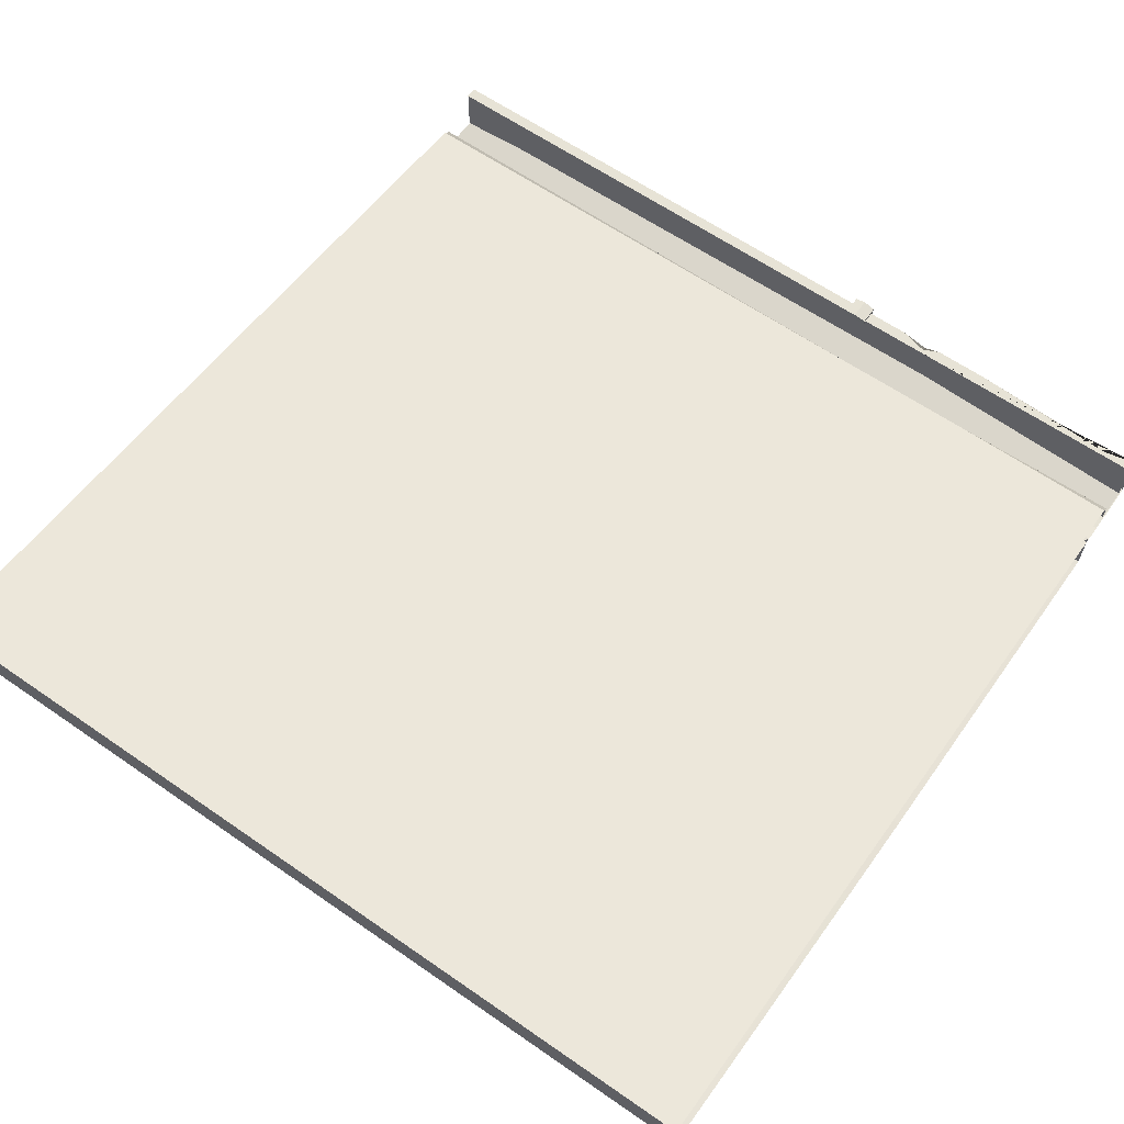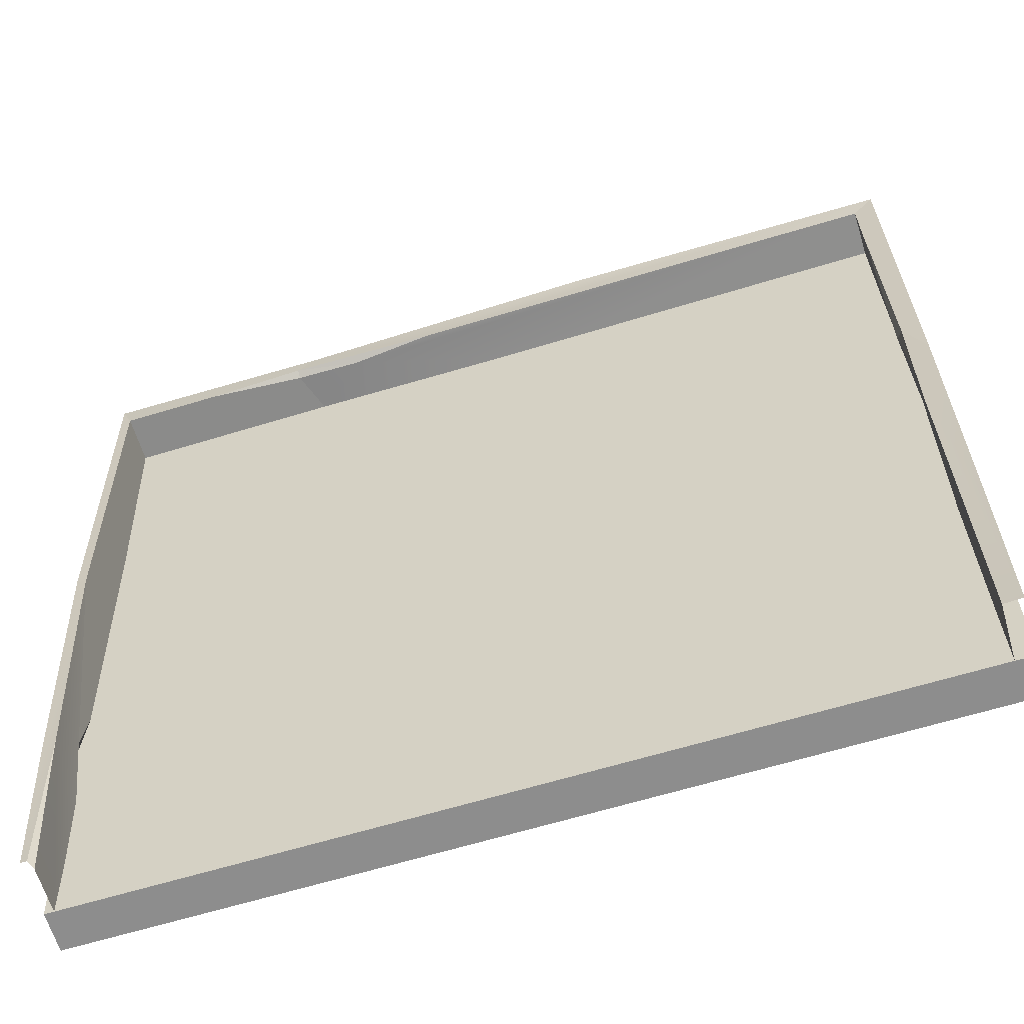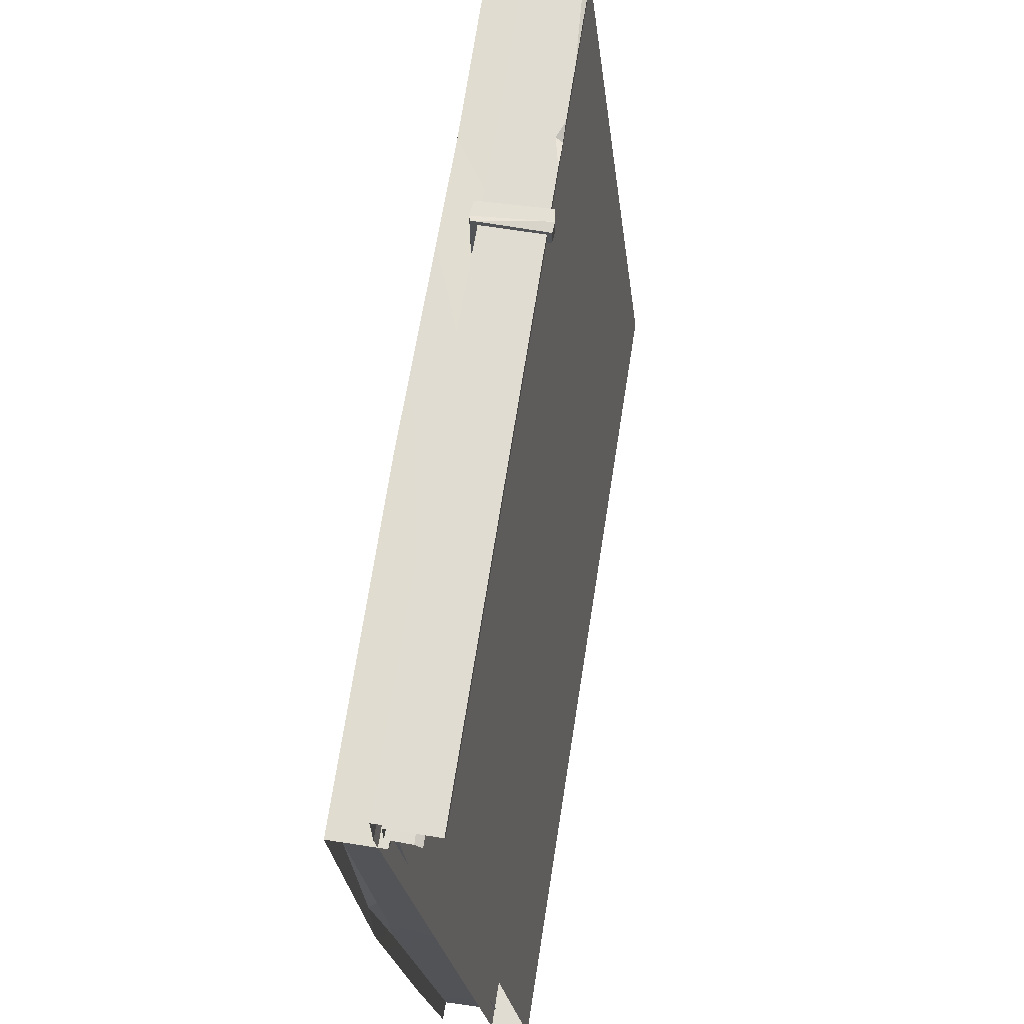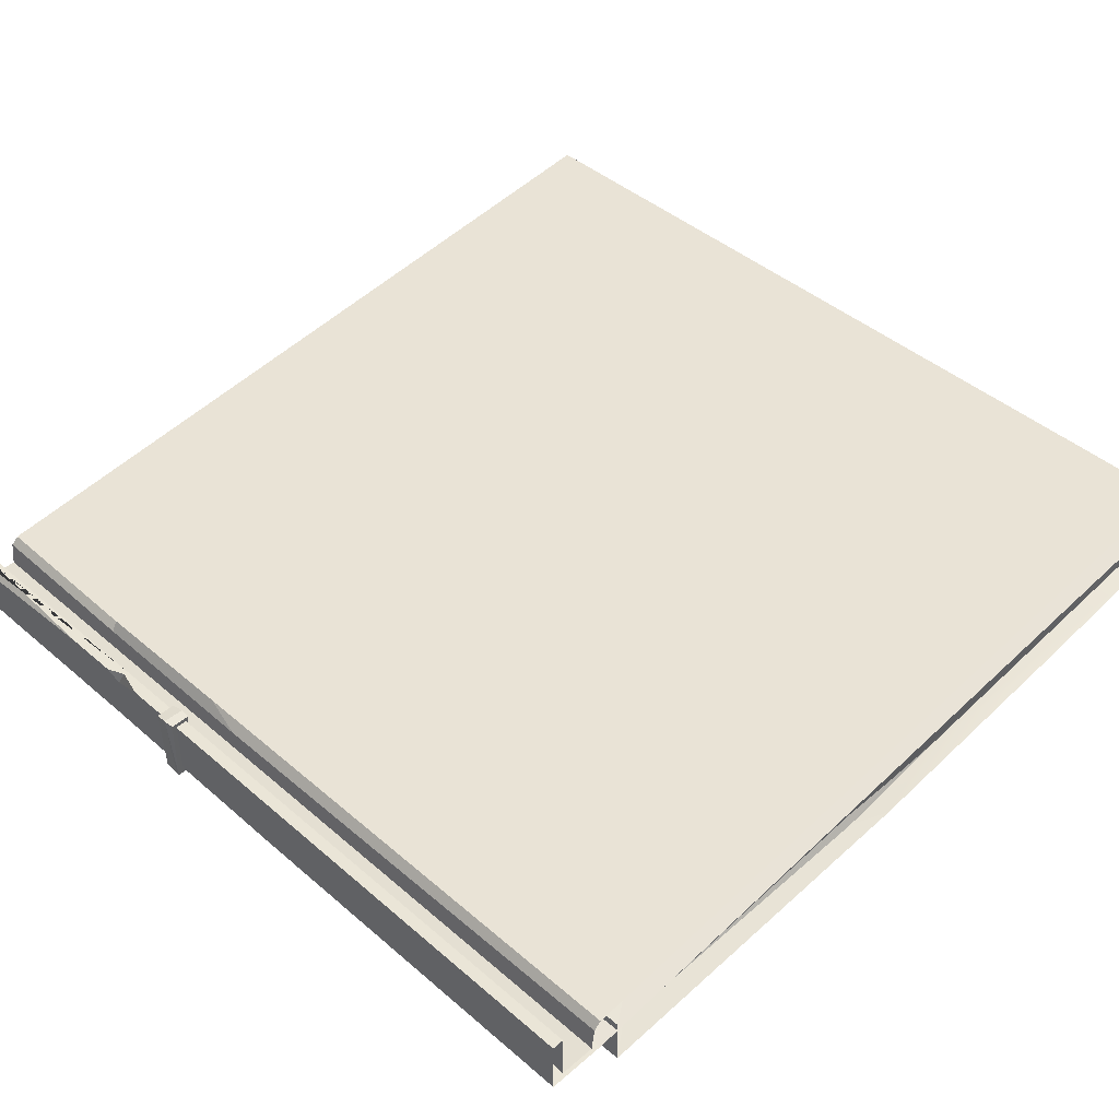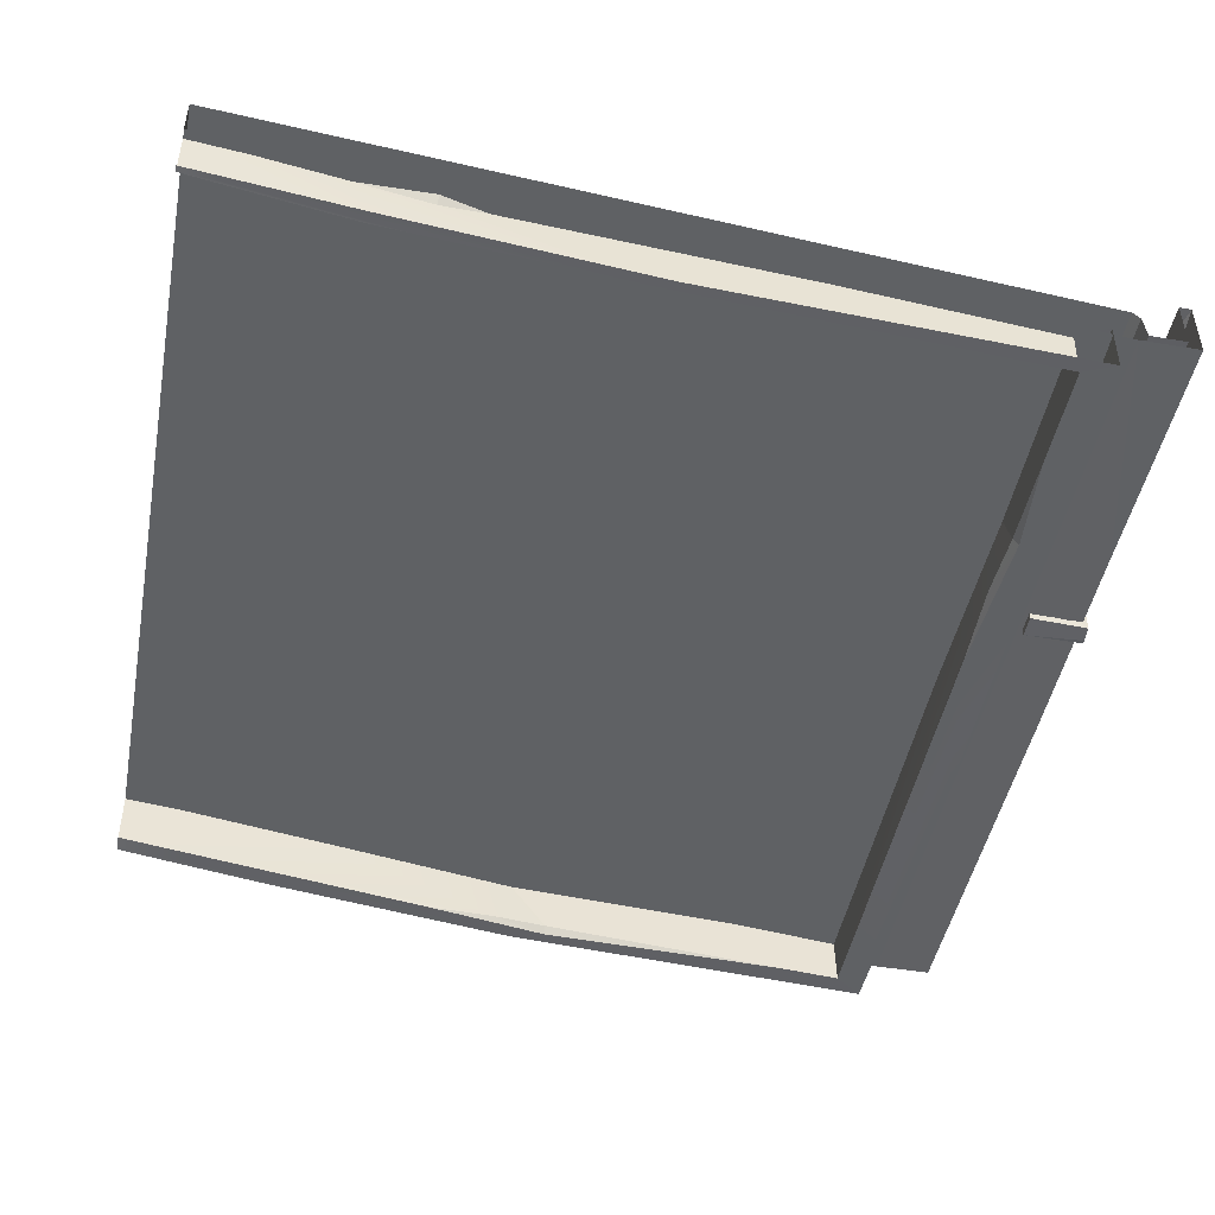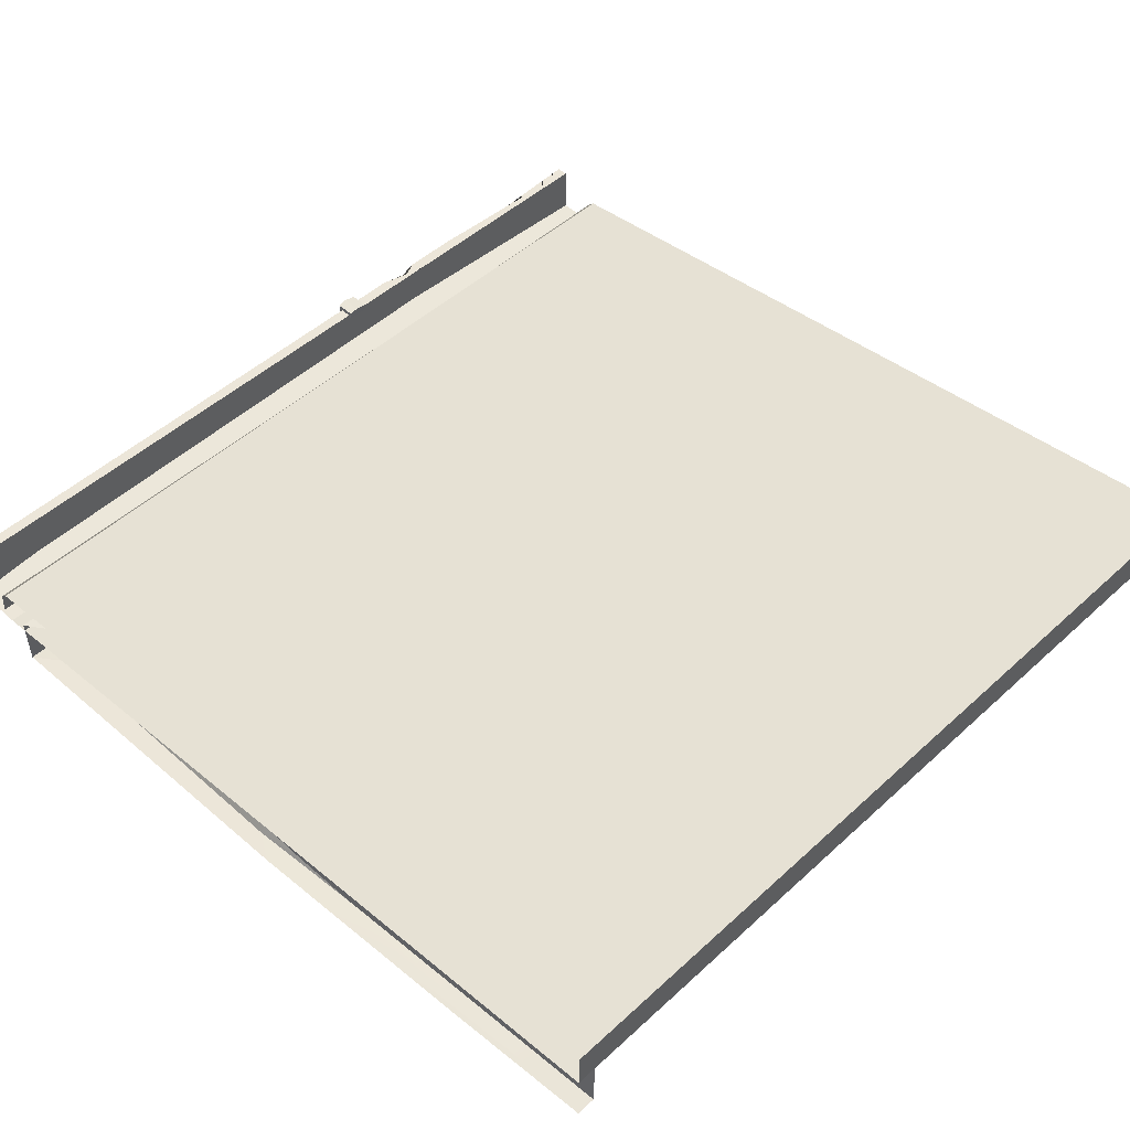
<metadata>
{"format":"obj","ext":"obj","renderer":"f3d","projection":"perspective","resolution":1024,"background":"white","views":[{"elev":62.6,"azim":-144.9,"up":"+Y"},{"elev":-64.6,"azim":17.0,"up":"+Z"},{"elev":69.1,"azim":98.9,"up":"+Z"},{"elev":44.0,"azim":45.1,"up":"+Y"},{"elev":-46.8,"azim":-100.8,"up":"+Y"},{"elev":49.2,"azim":134.7,"up":"+Y"}]}
</metadata>
<code>
v -0 223.3 251.8
v -0 238.3 252
v 3.521 222.8 242.6
v 3.521 238.3 243.1
v 243.8 223.3 243.4
v 250 223.3 251.8
v 250 238.3 252
v 243.8 238.3 243.1
v 65.45 223.8 252.2
v 83.13 237.8 250.9
v 65.45 237.8 243.4
v 60.7 223 245
v 83.13 236.1 252.2
v 108.1 238.8 253
v 67.51 238.8 253
v 60.7 225 243.4
v 104.3 222.8 242.6
v 32.55 222.8 242.6
v 79.68 225.1 242.6
v 131.6 238.8 242.6
v 154.1 222.8 253
v 244.6 244.8 20
v 250 244.7 20
v 244.3 261.1 20
v 250 229.3 141.9
v 244.6 244.5 141
v 244.2 227 151.5
v 242.7 229.1 151.5
v 243.8 231.9 114.9
v 243.8 224.7 224.7
v 243.8 231.4 135.6
v 243.8 251.7 85.38
v 250 238.2 66.51
v -0 244.7 20
v 2.727 247.4 20
v 2.727 261.2 20
v 2.727 229.3 141.9
v 1.38 252 83.09
v 0 229.3 141.9
v 2.727 249.4 83.09
v 3.521 254.8 62.08
v 3.521 250.3 96.22
v 0 238.2 66.51
v 1.822 244.7 20
v 3.521 238.2 66.51
v -0 252 275.2
v -0 252 271.8
v -0 237.7 271.8
v -0 235.2 275.2
v -0 237.7 261.5
v -0 244.6 260.6
v -0 246.5 258.4
v -0 235.2 258.4
v 250 252 275.2
v 250 252 271.8
v 250 237.7 271.8
v 250 235.2 275.2
v 250 237.7 261.5
v 250 235.2 258.4
v 94.43 253 276.6
v 100.8 253.3 276.5
v 94.43 253 271
v 100.8 253.3 270.9
v 94.43 236.3 272.5
v 100.8 236.3 272.5
v 95.18 233.3 276.6
v 100.8 233.2 276.9
v 94.43 236.3 259.8
v 100.8 236.3 259.8
v 94.43 233.2 259.8
v 100.8 233.2 259.8
v 100.8 251.2 271
v 94.43 251.2 271
v 100.8 251.2 272.5
v 94.43 251.2 272.5
v 133.3 252 275.2
v 133.3 252 271.8
v 230.4 239.3 271.8
v 136 234.7 275.2
v 74.17 250.2 275.2
v 74.17 252 271.8
v 71.49 241.1 271.8
v 71.49 235.5 275.2
v 82.21 252 275.2
v 74.17 252 273.1
v 69.27 252 275.2
v 53.56 252 275.2
v 11.89 249.4 275.2
v 9.245 252 273.1
v 97.89 253.6 276.8
v 98.04 253.6 270.9
v 99.47 232.9 276.7
v -0 271.8 20
v 250 271.8 20
v 250 244.6 260.6
v 250 246.5 258.4
v 95.23 246.3 258.8
v 106.2 242.5 260.6
v 50.34 246.2 258.9
v 50.46 243.2 260.6
v -0 260.4 20
v 250 260.4 20
v 250 268.2 20
v -0 268.2 20
f 17 21 9 12
f 9 21 14 13
f 14 7 8 20
f 5 17 19 20 8
f 1 9 13 15 2
f 2 15 10 11 4
f 18 3 4 11 16
f 3 18 12 9 1
f 14 10 13
f 13 10 15
f 12 16 19
f 12 18 16
f 17 12 19
f 19 16 11 20
f 14 20 11 10
f 21 6 7 14
f 17 5 6 21
f 29 33 25 27
f 22 29 31 32 24
f 30 5 8 26 28
f 5 30 27 25 6
f 27 28 31
f 27 30 28
f 29 27 31
f 31 28 26 32
f 29 22 23 33
f 43 45 37 39
f 37 45 41 40
f 3 37 40 42 4
f 1 39 37 3
f 41 38 40
f 40 38 42
f 44 35 45
f 45 35 36 41
f 43 34 44 45
f 60 90 91 62
f 62 91 63 72 73
f 90 67 61
f 61 67 65 74
f 75 60 62 73
f 64 65 69 68
f 92 71 67
f 67 71 69 65
f 70 66 64 68
f 73 72 74 75
f 75 74 65 64
f 66 60 75 64
f 61 74 72 63
f 85 86 80
f 82 48 47 81
f 58 50 48 82 78 56
f 83 49 53
f 55 77 76 54
f 56 78 55
f 54 76 79 57
f 84 85 80
f 78 82 81 77
f 79 76 84 80 83
f 77 81 85 84 76
f 81 47 46 89 87 86 85
f 89 88 87
f 55 78 77
f 83 80 86 87 88 49
f 49 88 46
f 46 88 89
f 71 70 68 69
f 66 92 90 60
f 91 90 61 63
f 90 92 67
f 70 71 92 66
f 52 99 97 96 94 93
f 97 98 95 96
f 99 100 98 97
f 51 100 99 52
f 102 59 53 101
f 79 83 53 59 57
f 58 95 98 100 51 50
f 102 101 104 103
f 103 104 93 94

</code>
